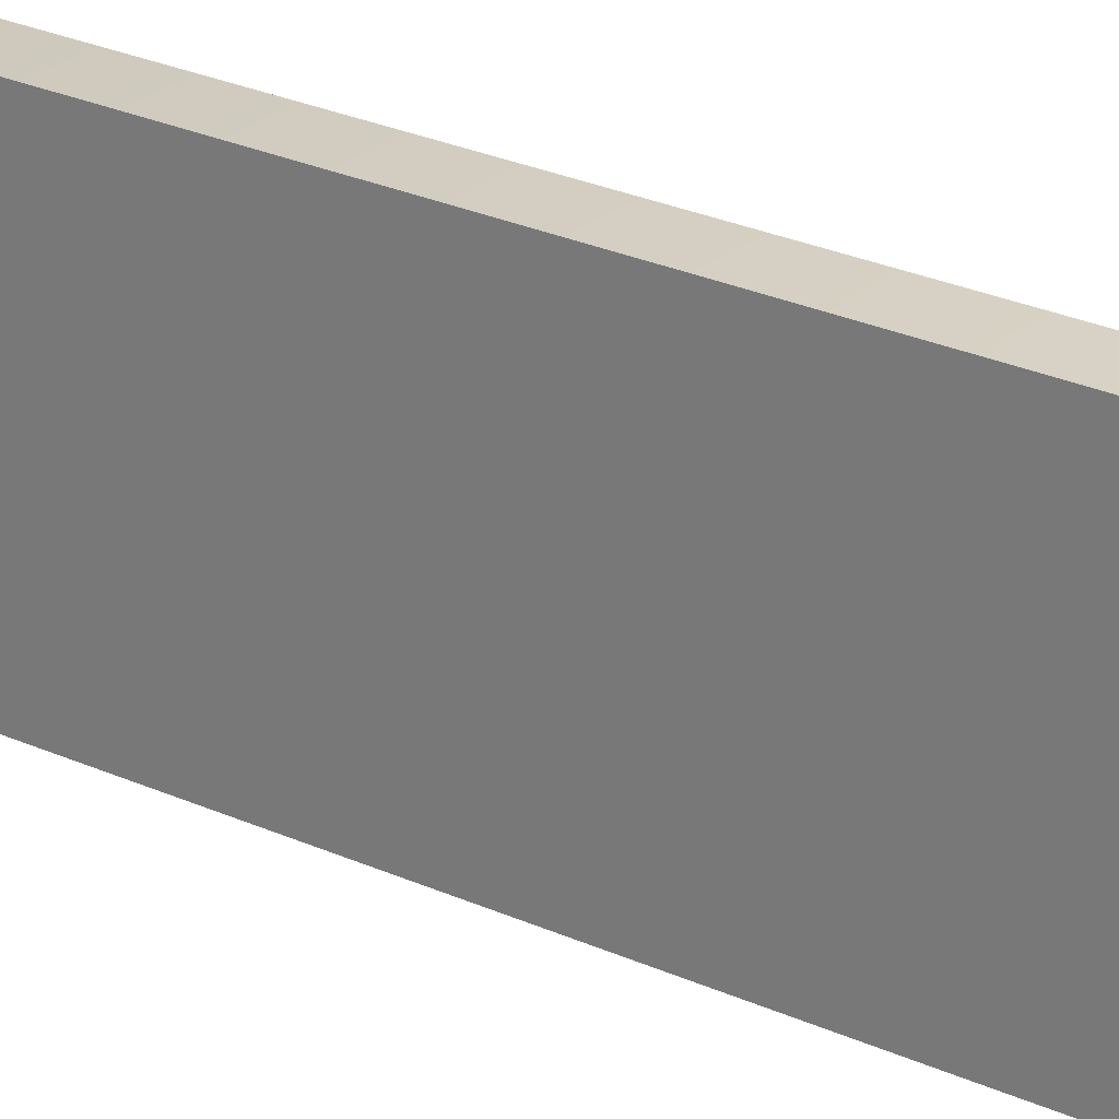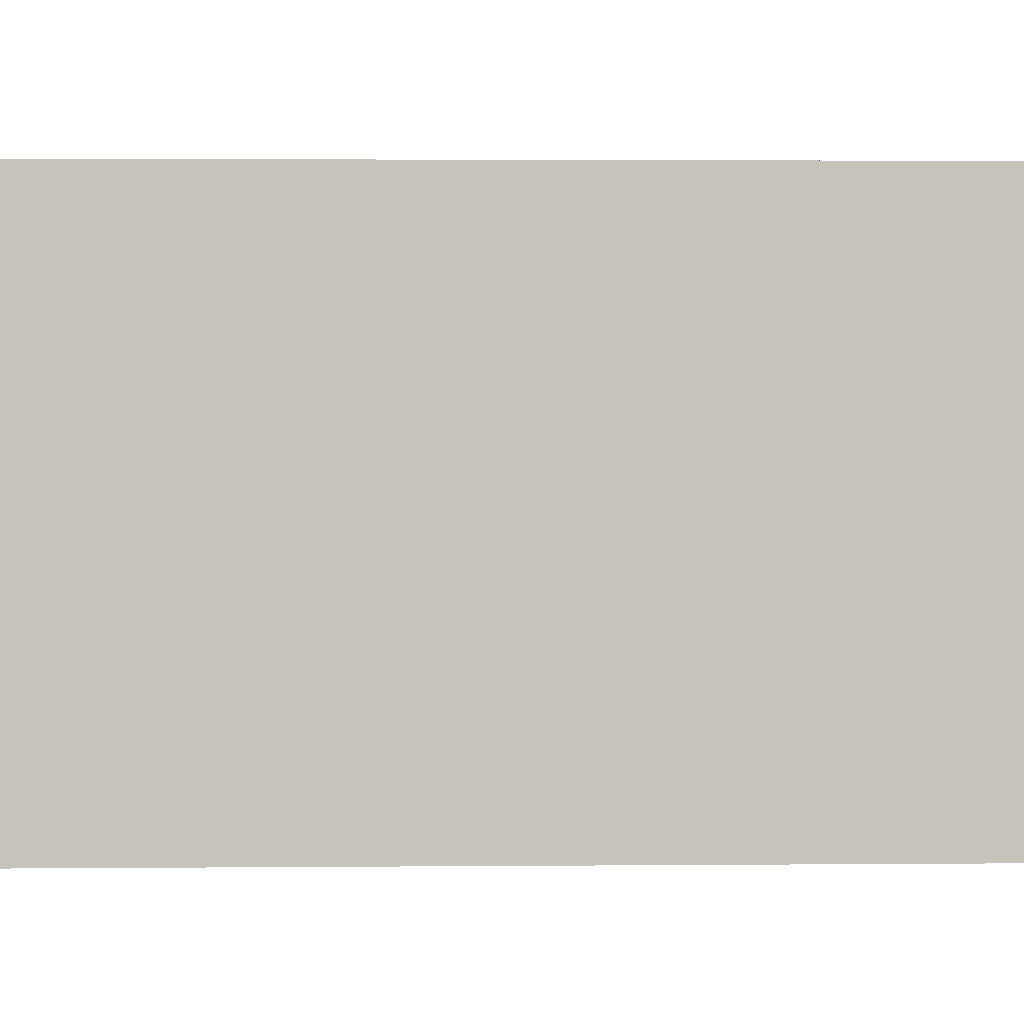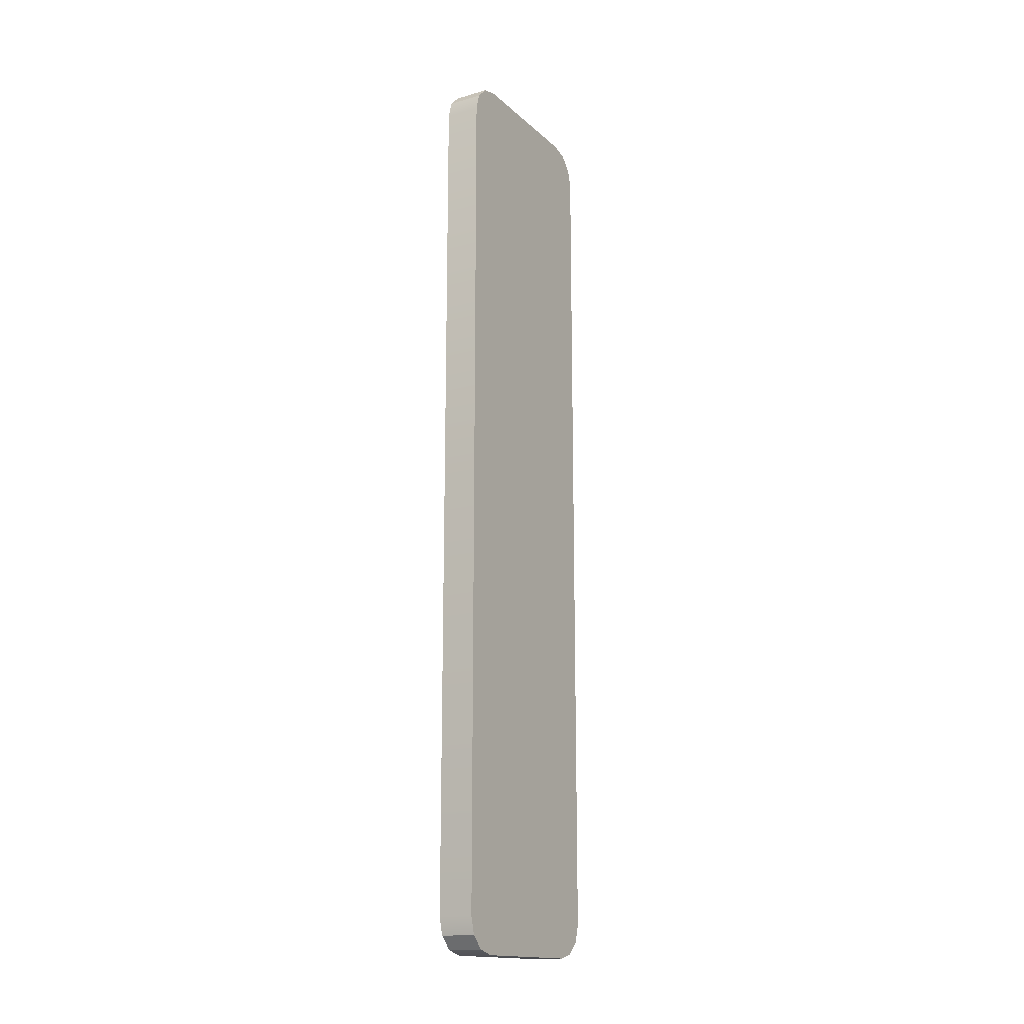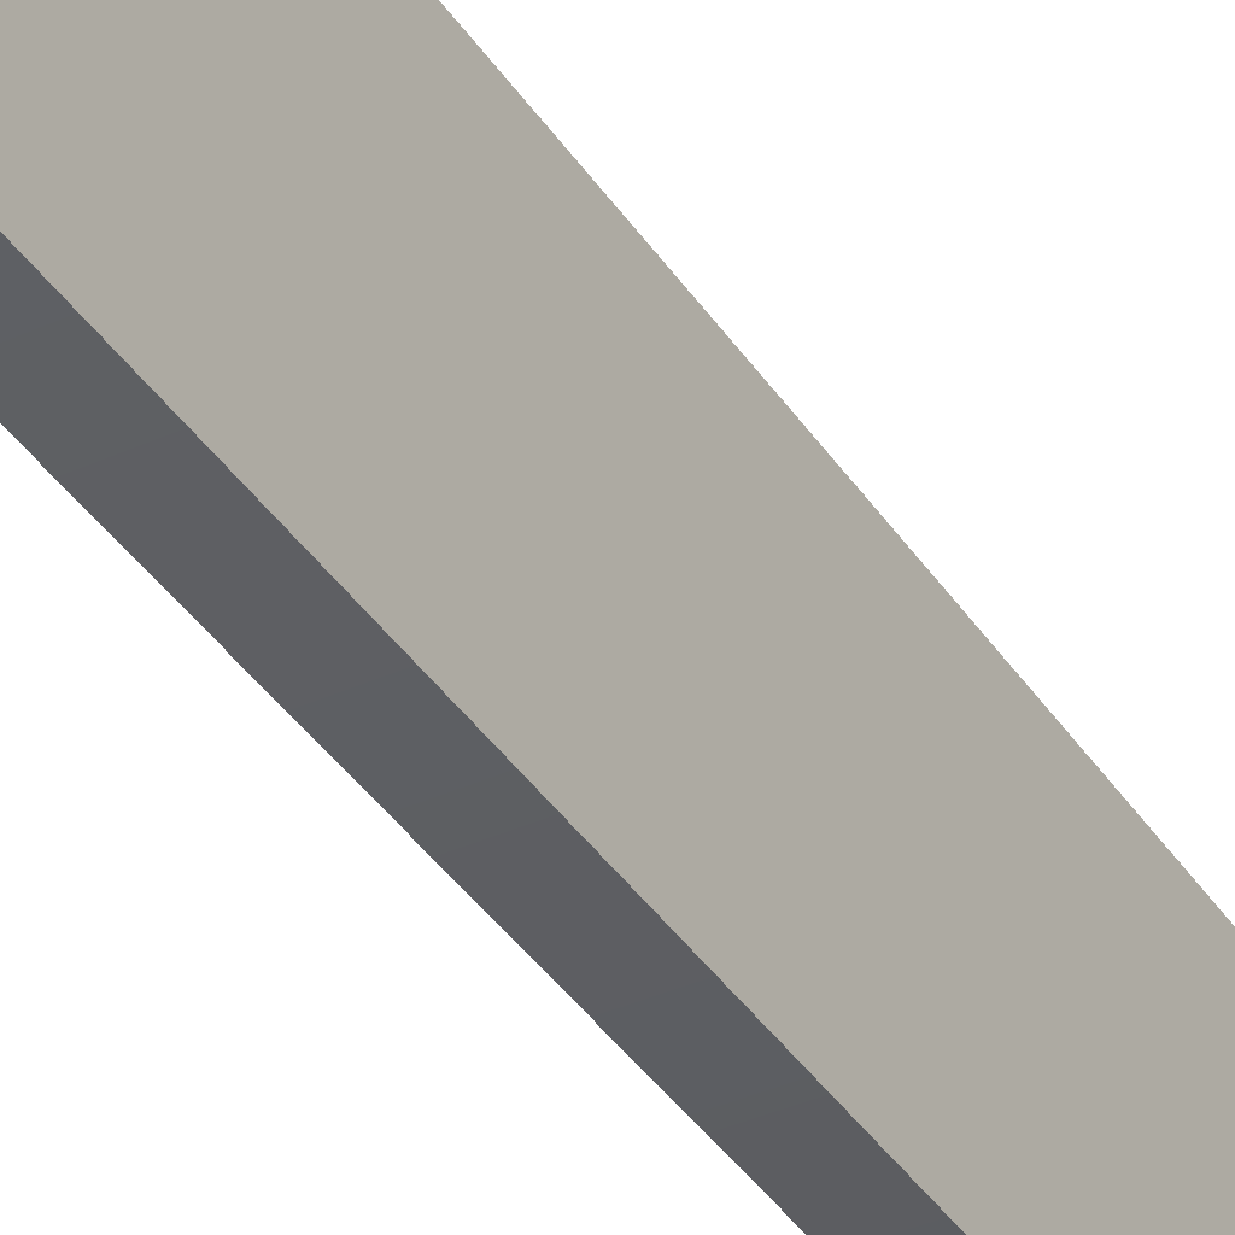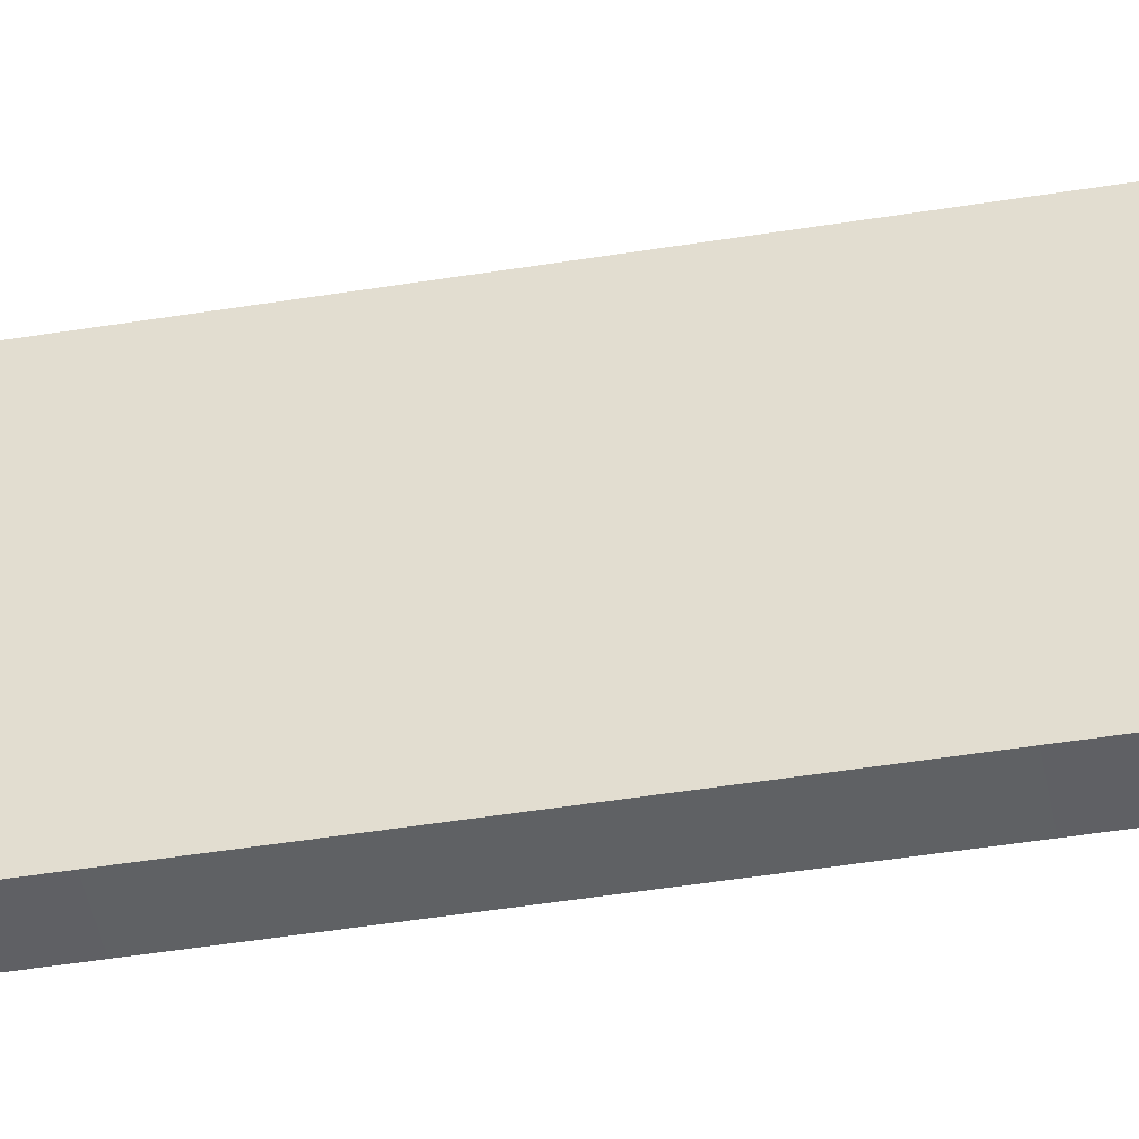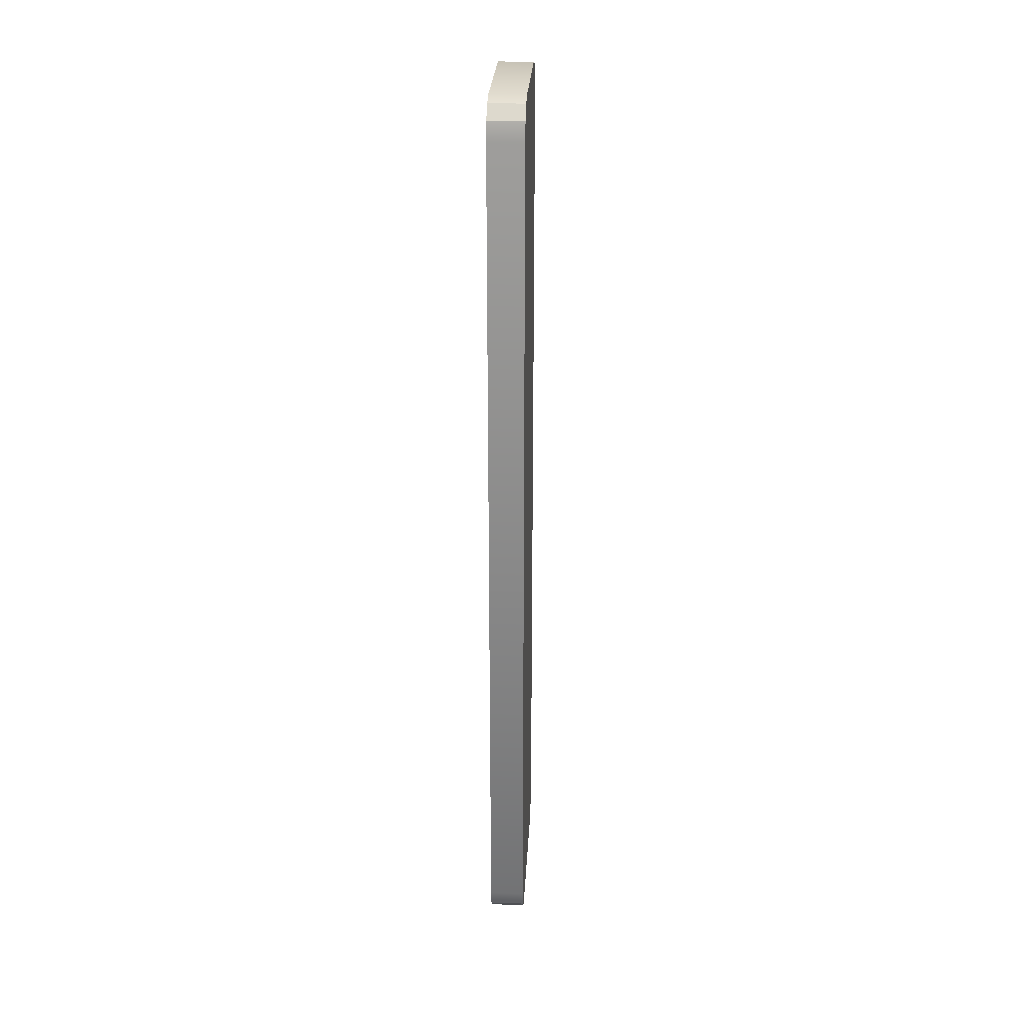
<metadata>
{"format":"obj","ext":"obj","renderer":"f3d","projection":"perspective","resolution":1024,"background":"white","views":[{"elev":25.2,"azim":126.8,"up":"+Z"},{"elev":1.3,"azim":86.4,"up":"+Z"},{"elev":-16.1,"azim":-149.7,"up":"+Y"},{"elev":-38.5,"azim":-150.2,"up":"+Z"},{"elev":-45.6,"azim":-79.4,"up":"+Z"},{"elev":26.3,"azim":3.1,"up":"+Y"}]}
</metadata>
<code>
o Group32/mesh252/mesh252-geometry#mesh252-geometry
v -0.6359 -0.2872 -0.2249
v -0.6315 -0.2872 -0.2428
v -0.6315 -0.2872 -0.2249
v -0.6359 -0.2872 -0.2428
v -0.6315 -0.2866 -0.2227
v -0.6359 -0.2866 -0.2227
v -0.6315 -0.2866 -0.245
v -0.6359 -0.2866 -0.245
v -0.6315 -0.285 -0.2466
v -0.6315 -0.285 -0.2211
v -0.6359 -0.285 -0.2466
v -0.6359 -0.285 -0.2211
v -0.6315 -0.2828 -0.2472
v -0.6359 -0.2828 -0.2205
v -0.6359 -0.2828 -0.2472
v -0.6315 -0.2828 -0.2205
v -0.6315 -0.1758 -0.2472
v -0.6359 -0.1758 -0.2205
v -0.6359 -0.1758 -0.2472
v -0.6315 -0.1758 -0.2205
v -0.6315 -0.1736 -0.2466
v -0.6315 -0.1736 -0.2211
v -0.6359 -0.1736 -0.2211
v -0.6359 -0.1736 -0.2466
v -0.6315 -0.172 -0.245
v -0.6315 -0.172 -0.2227
v -0.6359 -0.172 -0.245
v -0.6359 -0.172 -0.2227
v -0.6359 -0.1714 -0.2428
v -0.6315 -0.1714 -0.2428
v -0.6315 -0.1714 -0.2249
v -0.6359 -0.1714 -0.2249
f 1 2 3
f 2 1 4
f 2 5 3
f 3 6 1
f 6 4 1
f 4 7 2
f 5 2 7
f 6 3 5
f 4 6 8
f 7 4 8
f 5 7 9
f 10 6 5
f 8 6 11
f 8 9 7
f 5 9 10
f 6 10 12
f 11 6 12
f 9 8 11
f 10 9 13
f 10 14 12
f 11 12 15
f 11 13 9
f 10 13 16
f 14 10 16
f 15 12 14
f 13 11 15
f 16 13 17
f 16 18 14
f 15 14 19
f 19 13 15
f 13 19 17
f 16 17 20
f 18 16 20
f 19 14 18
f 19 21 17
f 20 17 22
f 20 23 18
f 19 18 23
f 21 19 24
f 22 17 21
f 23 20 22
f 19 23 24
f 24 25 21
f 22 21 25
f 26 23 22
f 24 23 27
f 25 24 27
f 22 25 26
f 23 26 28
f 27 23 28
f 29 25 27
f 26 25 30
f 31 28 26
f 27 28 32
f 25 29 30
f 27 32 29
f 26 30 31
f 28 31 32
f 32 30 29
f 30 32 31
f 3 2 1
f 4 1 2
f 3 5 2
f 1 6 3
f 1 4 6
f 2 7 4
f 7 2 5
f 5 3 6
f 8 6 4
f 8 4 7
f 9 7 5
f 5 6 10
f 11 6 8
f 7 9 8
f 10 9 5
f 12 10 6
f 12 6 11
f 11 8 9
f 13 9 10
f 12 14 10
f 15 12 11
f 9 13 11
f 16 13 10
f 16 10 14
f 14 12 15
f 15 11 13
f 17 13 16
f 14 18 16
f 19 14 15
f 15 13 19
f 17 19 13
f 20 17 16
f 20 16 18
f 18 14 19
f 17 21 19
f 22 17 20
f 18 23 20
f 23 18 19
f 24 19 21
f 21 17 22
f 22 20 23
f 24 23 19
f 21 25 24
f 25 21 22
f 22 23 26
f 27 23 24
f 27 24 25
f 26 25 22
f 28 26 23
f 28 23 27
f 27 25 29
f 30 25 26
f 26 28 31
f 32 28 27
f 30 29 25
f 29 32 27
f 31 30 26
f 32 31 28
f 29 30 32
f 31 32 30

</code>
